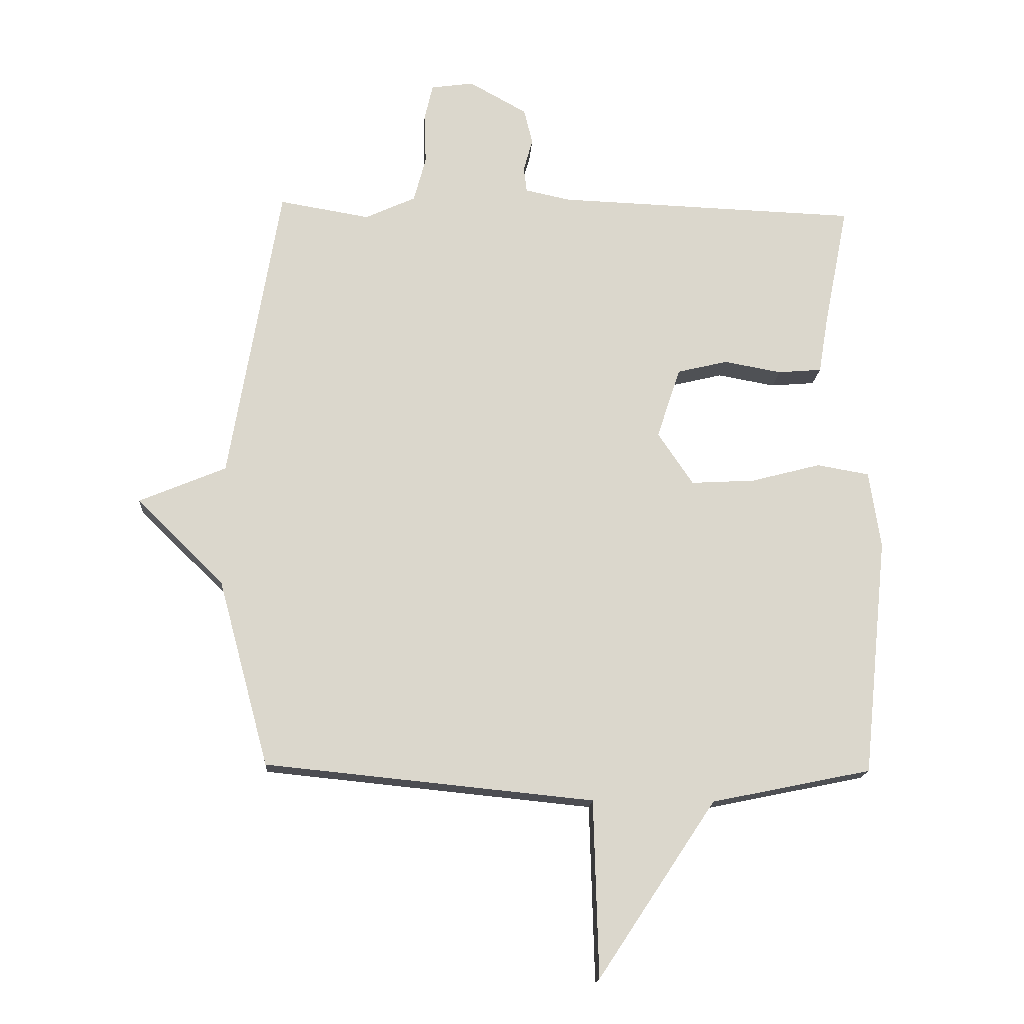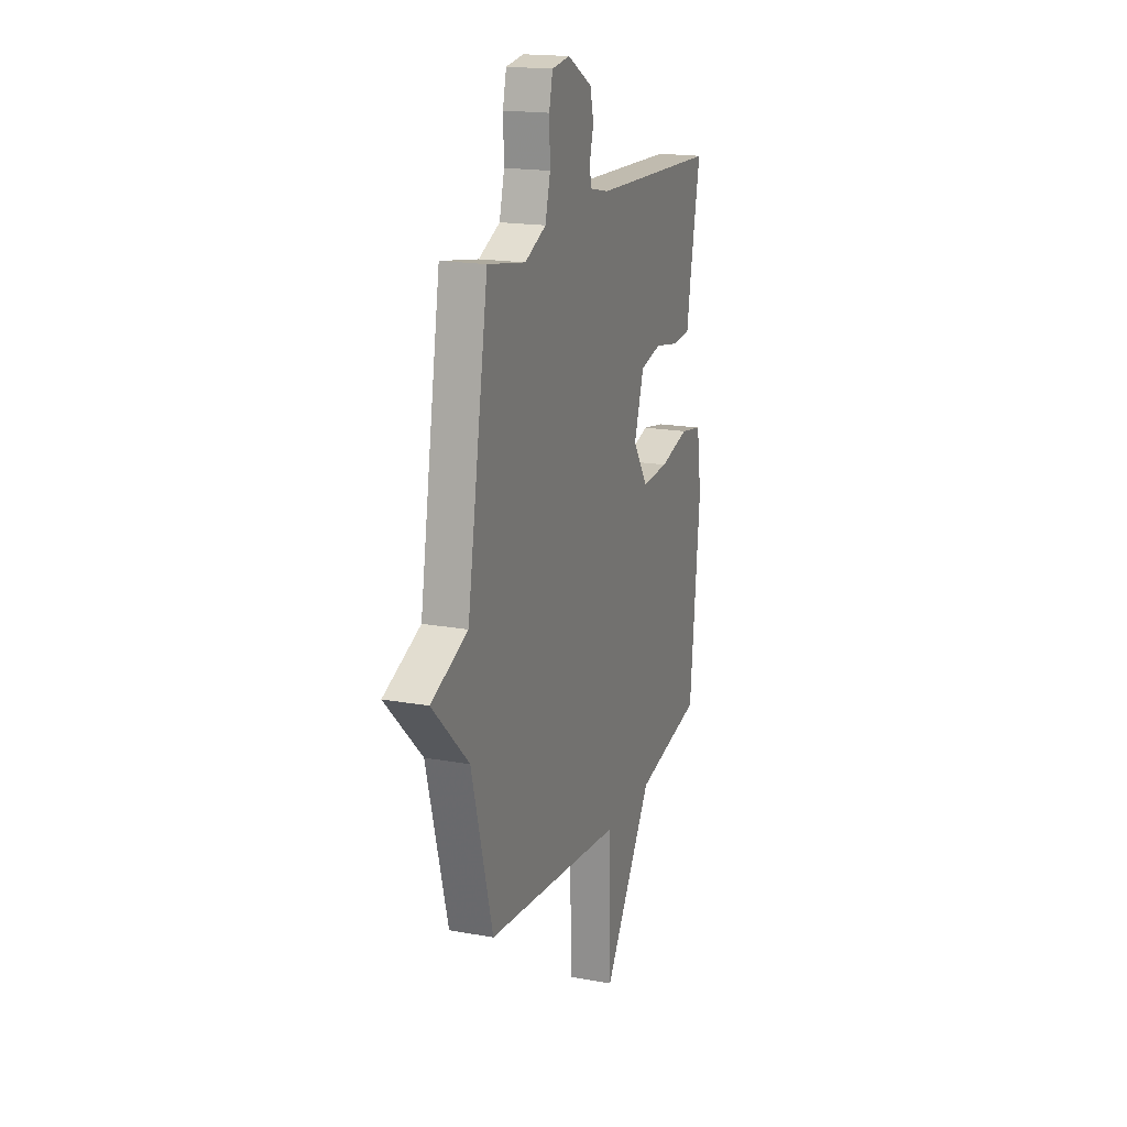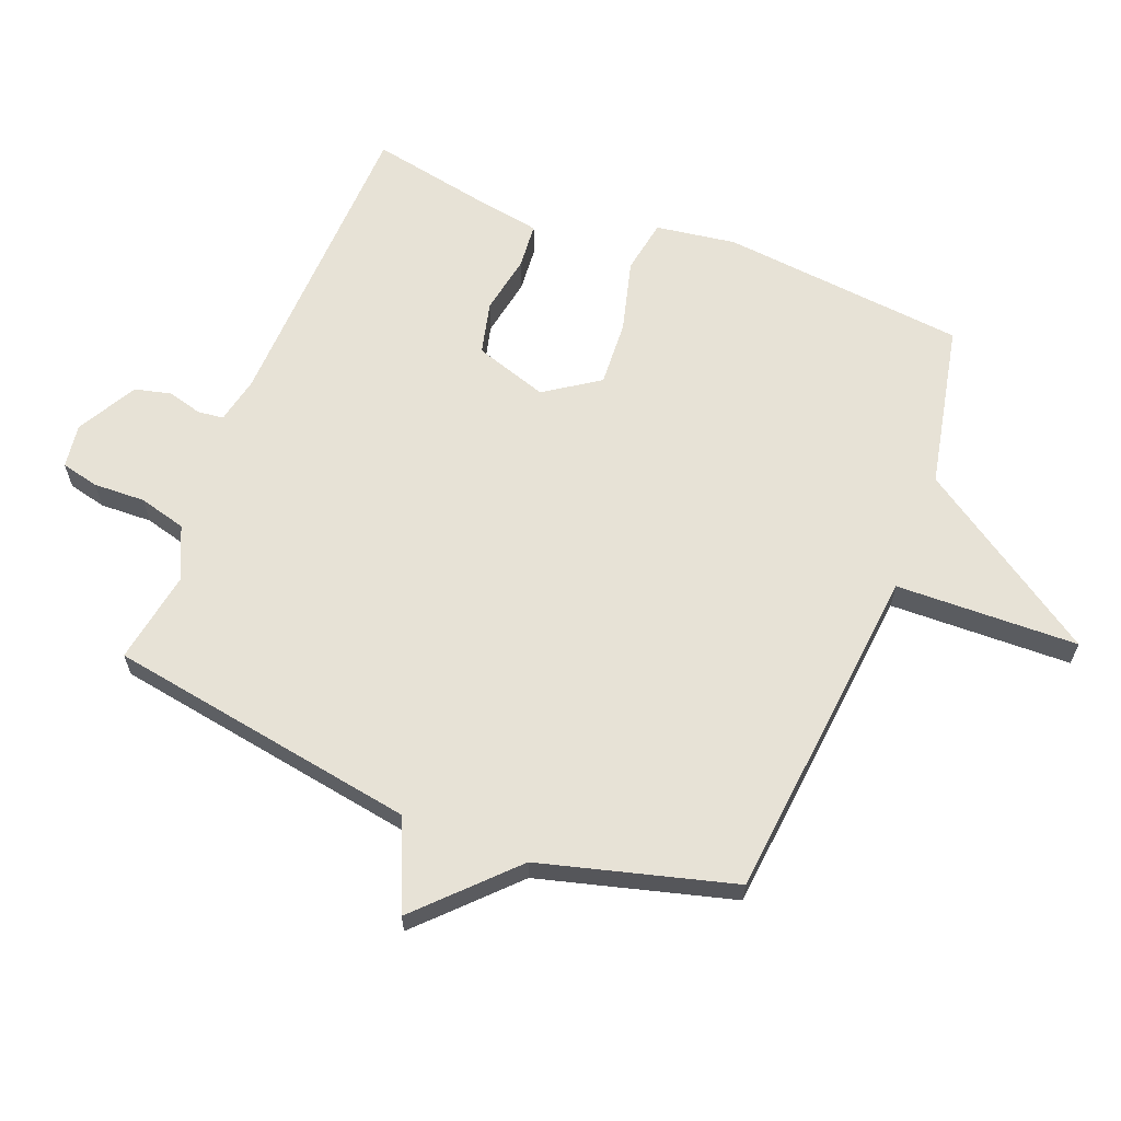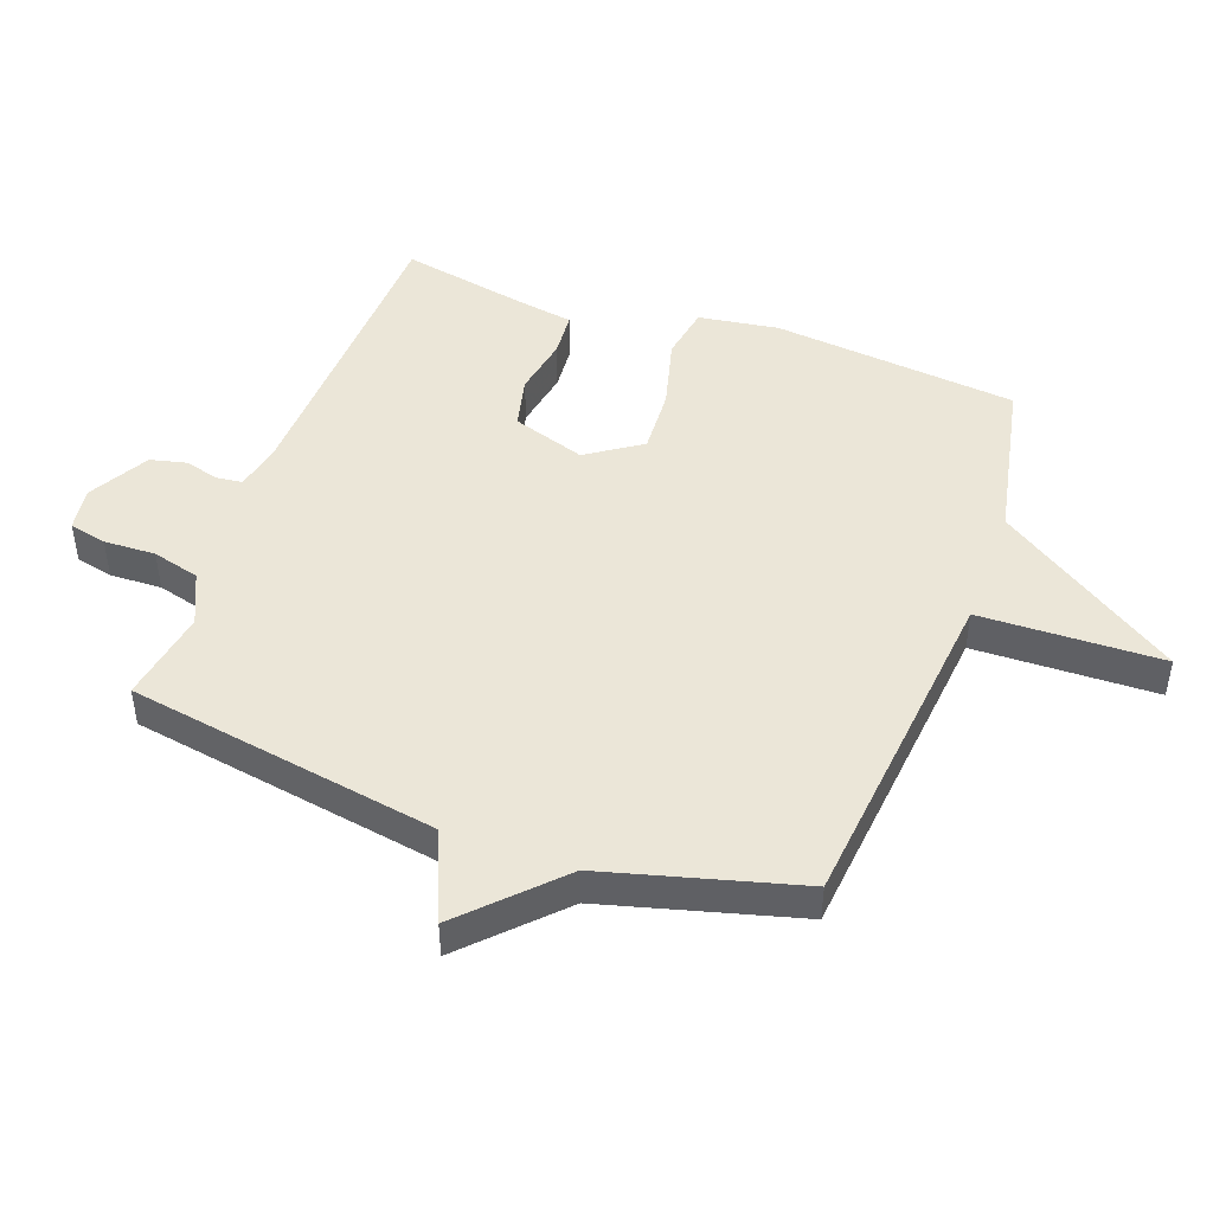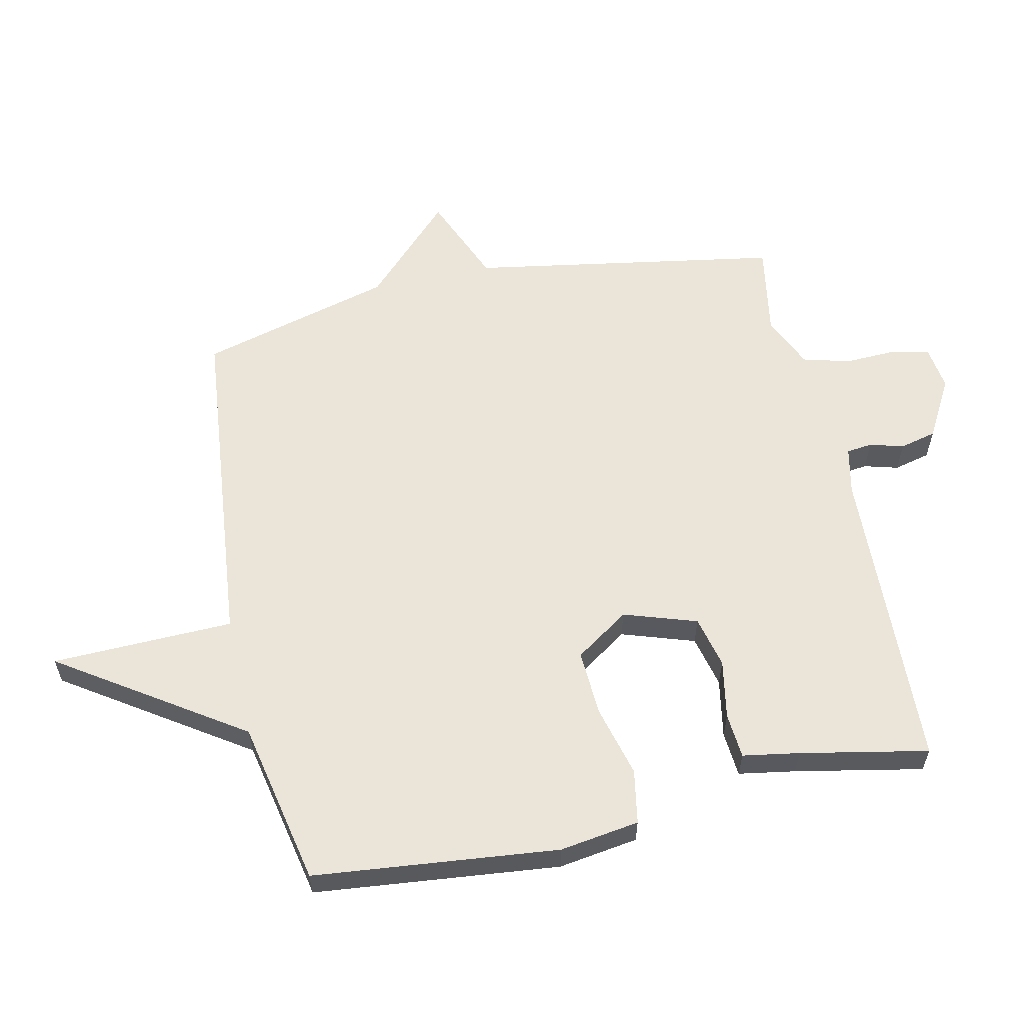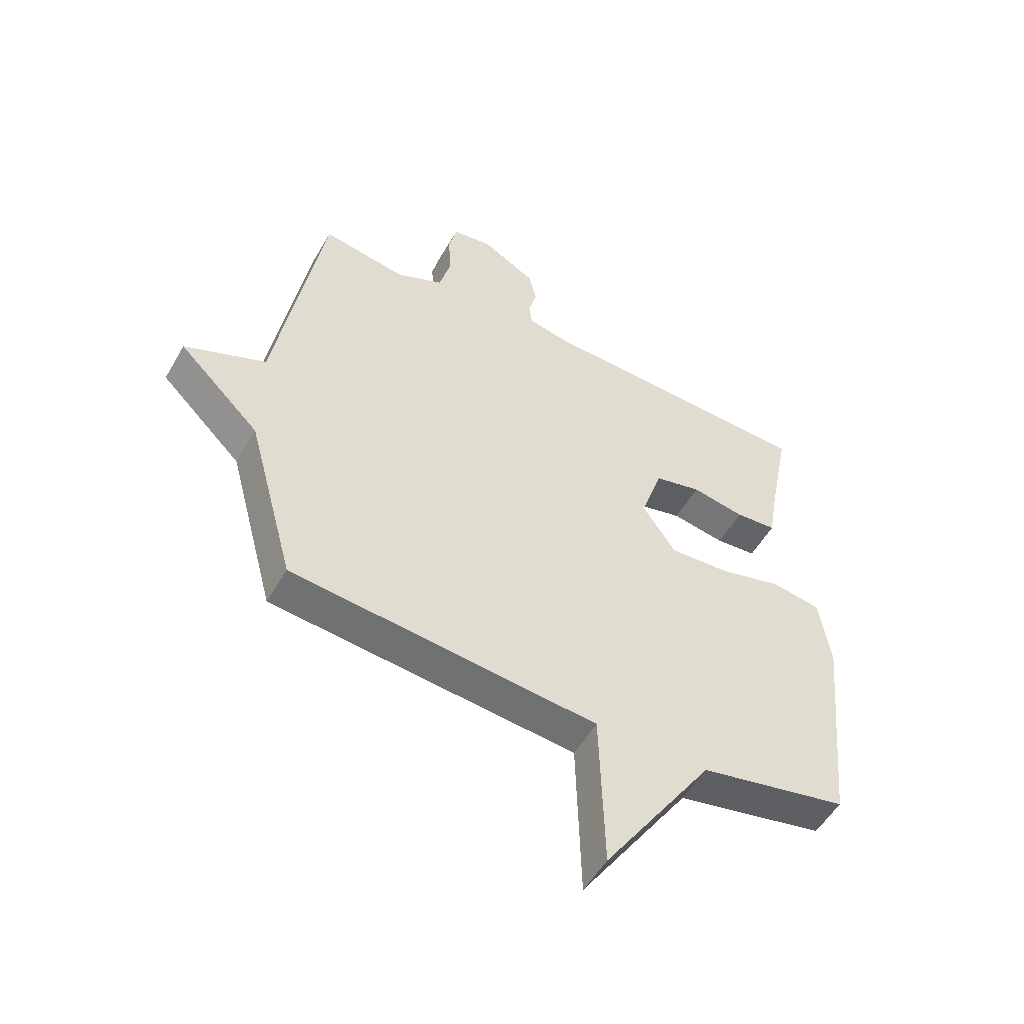
<metadata>
{"format":"obj","ext":"obj","renderer":"f3d","projection":"perspective","resolution":1024,"background":"white","views":[{"elev":-16.2,"azim":176.5,"up":"+Z"},{"elev":18.0,"azim":109.5,"up":"+Z"},{"elev":63.7,"azim":111.4,"up":"+Y"},{"elev":46.3,"azim":110.0,"up":"+Y"},{"elev":59.3,"azim":-102.2,"up":"+Y"},{"elev":-53.0,"azim":150.8,"up":"+Z"}]}
</metadata>
<code>
v -0.5 0.07 -0.5
v -0.54 0.07 -0.11
v -0.521 0.07 0.017
v -0.435 0.07 0.032
v -0.321 0.07 0.002
v -0.216 0.07 -0.004
v -0.158 0.07 0.082
v -0.196 0.07 0.198
v -0.279 0.07 0.218
v -0.373 0.07 0.201
v -0.445 0.07 0.207
v -0.46 0.07 0.297
v -0.5 0.07 0.5
v -0.006 0.07 0.518
v 0.069 0.07 0.534
v 0.074 0.07 0.575
v 0.059 0.07 0.629
v 0.073 0.07 0.687
v 0.168 0.07 0.74
v 0.238 0.07 0.73
v 0.252 0.07 0.67
v 0.249 0.07 0.588
v 0.269 0.07 0.513
v 0.352 0.07 0.475
v 0.5 0.07 0.5
v 0.583 0.07 0.007
v 0.726 0.07 -0.053
v 0.583 0.07 -0.193
v 0.5 0.07 -0.5
v -0.038 0.07 -0.554
v -0.046 0.07 -0.843
v -0.238 0.07 -0.554
v -0.5 0 -0.5
v -0.54 0 -0.11
v -0.521 0 0.017
v -0.435 0 0.032
v -0.321 0 0.002
v -0.216 0 -0.004
v -0.158 0 0.082
v -0.196 0 0.198
v -0.279 0 0.218
v -0.373 0 0.201
v -0.445 0 0.207
v -0.46 0 0.297
v -0.5 0 0.5
v -0.006 0 0.518
v 0.069 0 0.534
v 0.074 0 0.575
v 0.059 0 0.629
v 0.073 0 0.687
v 0.168 0 0.74
v 0.238 0 0.73
v 0.252 0 0.67
v 0.249 0 0.588
v 0.269 0 0.513
v 0.352 0 0.475
v 0.5 0 0.5
v 0.583 0 0.007
v 0.726 0 -0.053
v 0.583 0 -0.193
v 0.5 0 -0.5
v -0.038 0 -0.554
v -0.046 0 -0.843
v -0.238 0 -0.554
f 30 31 32
f 1 2 3
f 32 1 3
f 30 32 3
f 29 30 3
f 28 29 3
f 26 27 28
f 24 25 26 28
f 23 24 28
f 20 21 22
f 19 20 22
f 18 19 22
f 17 18 22
f 16 17 22
f 15 16 22 23
f 14 15 23 28
f 12 13 14
f 11 12 14
f 10 11 14
f 9 10 14
f 8 9 14
f 7 8 14 28
f 3 4 5
f 28 3 5
f 28 5 6
f 6 7 28
f 64 63 62
f 35 34 33
f 35 33 64
f 35 64 62
f 35 62 61
f 35 61 60
f 60 59 58
f 60 58 57 56
f 60 56 55
f 54 53 52
f 54 52 51
f 54 51 50
f 54 50 49
f 54 49 48
f 55 54 48 47
f 60 55 47 46
f 46 45 44
f 46 44 43
f 46 43 42
f 46 42 41
f 46 41 40
f 60 46 40 39
f 37 36 35
f 37 35 60
f 38 37 60
f 60 39 38
f 1 33 34 2
f 2 34 35 3
f 3 35 36 4
f 4 36 37 5
f 5 37 38 6
f 6 38 39 7
f 7 39 40 8
f 8 40 41 9
f 9 41 42 10
f 10 42 43 11
f 11 43 44 12
f 12 44 45 13
f 13 45 46 14
f 14 46 47 15
f 15 47 48 16
f 16 48 49 17
f 17 49 50 18
f 18 50 51 19
f 19 51 52 20
f 20 52 53 21
f 21 53 54 22
f 22 54 55 23
f 23 55 56 24
f 24 56 57 25
f 25 57 58 26
f 26 58 59 27
f 27 59 60 28
f 28 60 61 29
f 29 61 62 30
f 30 62 63 31
f 31 63 64 32
f 32 64 33 1

</code>
